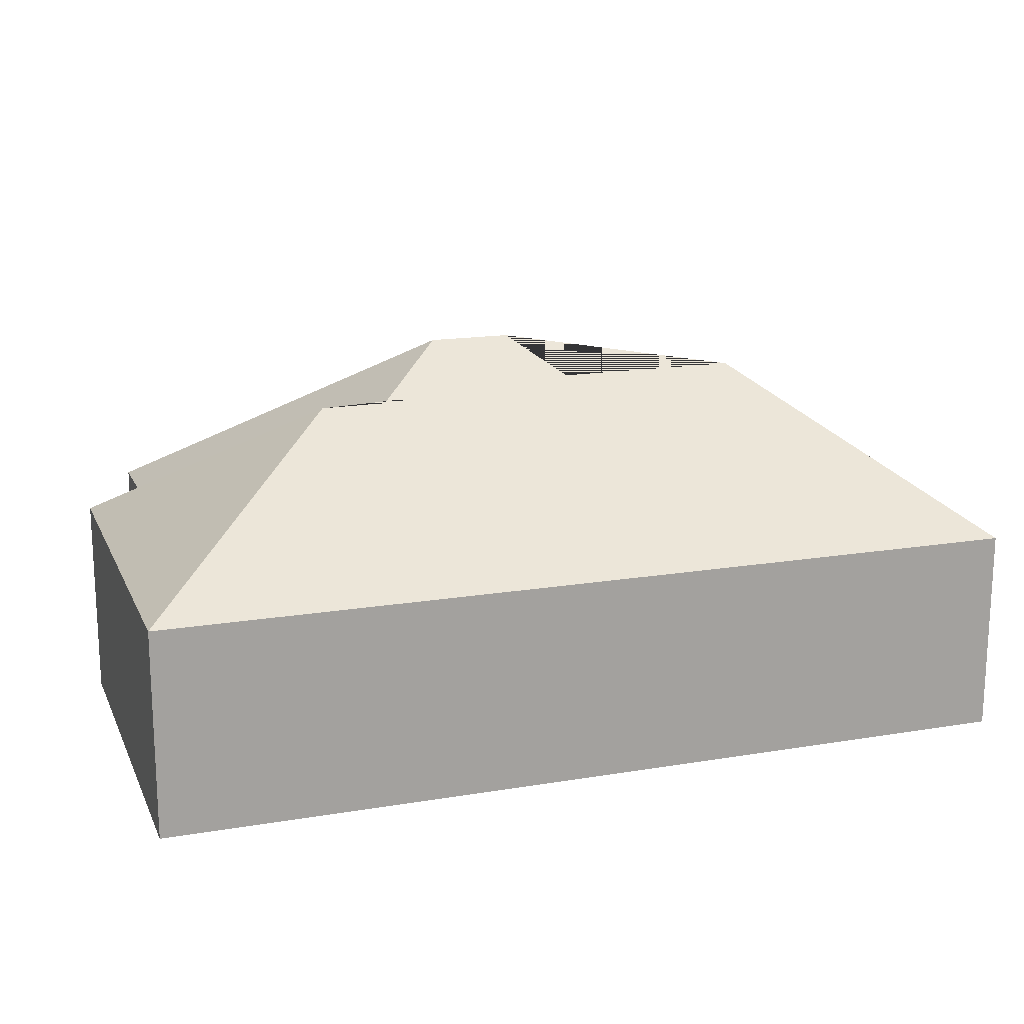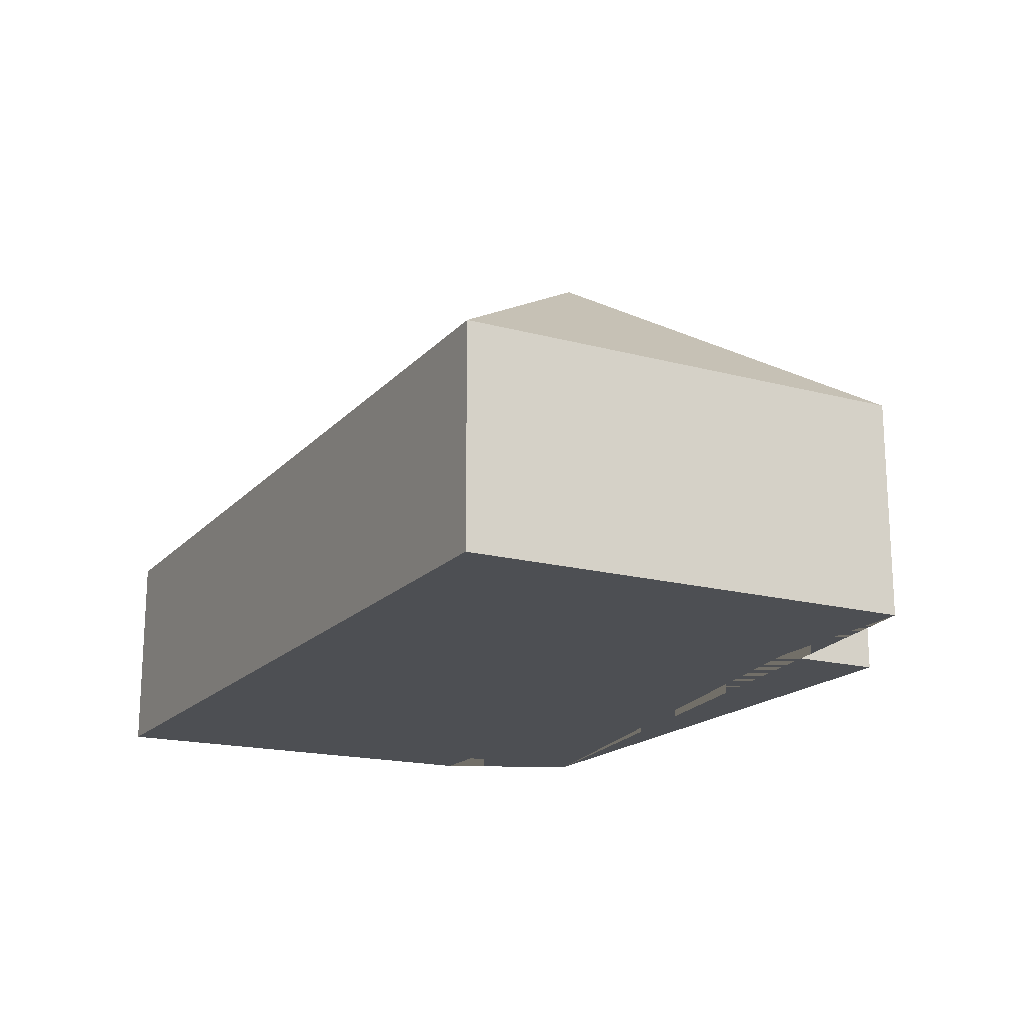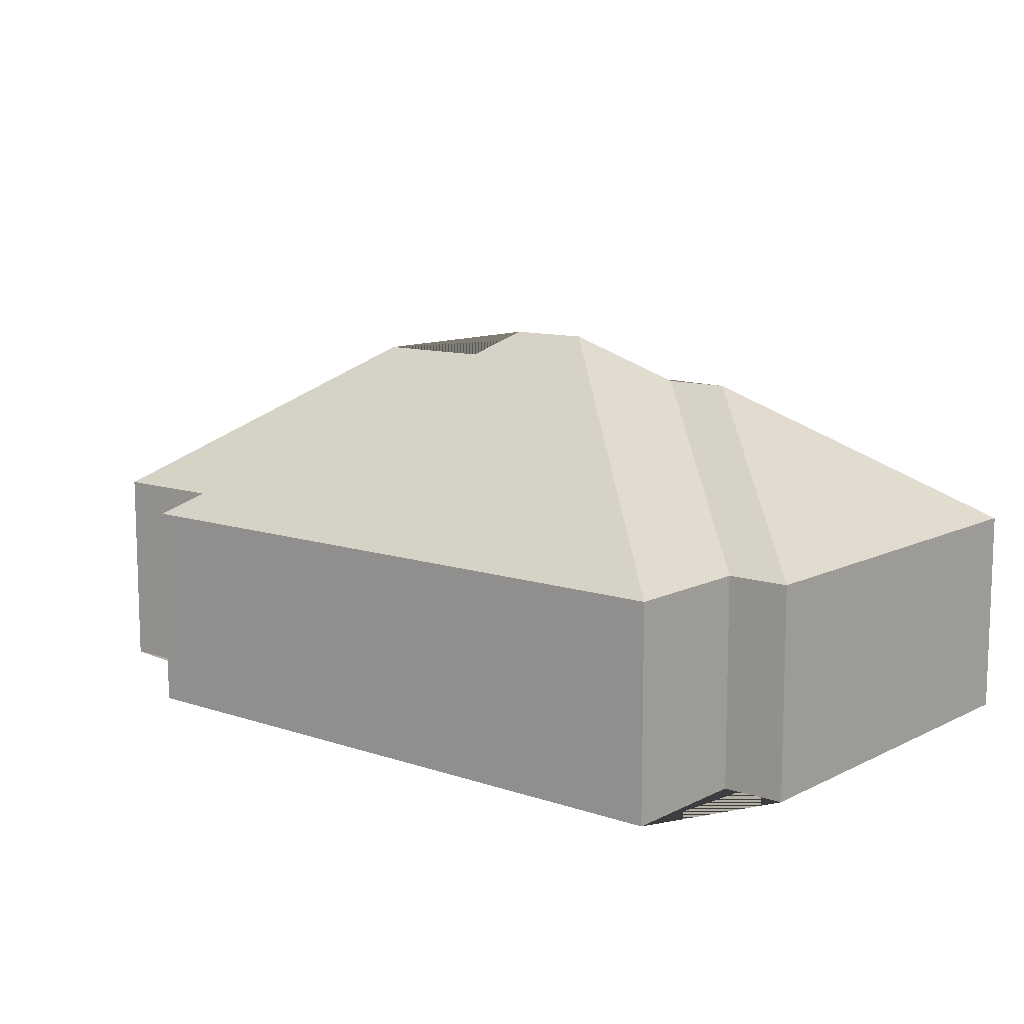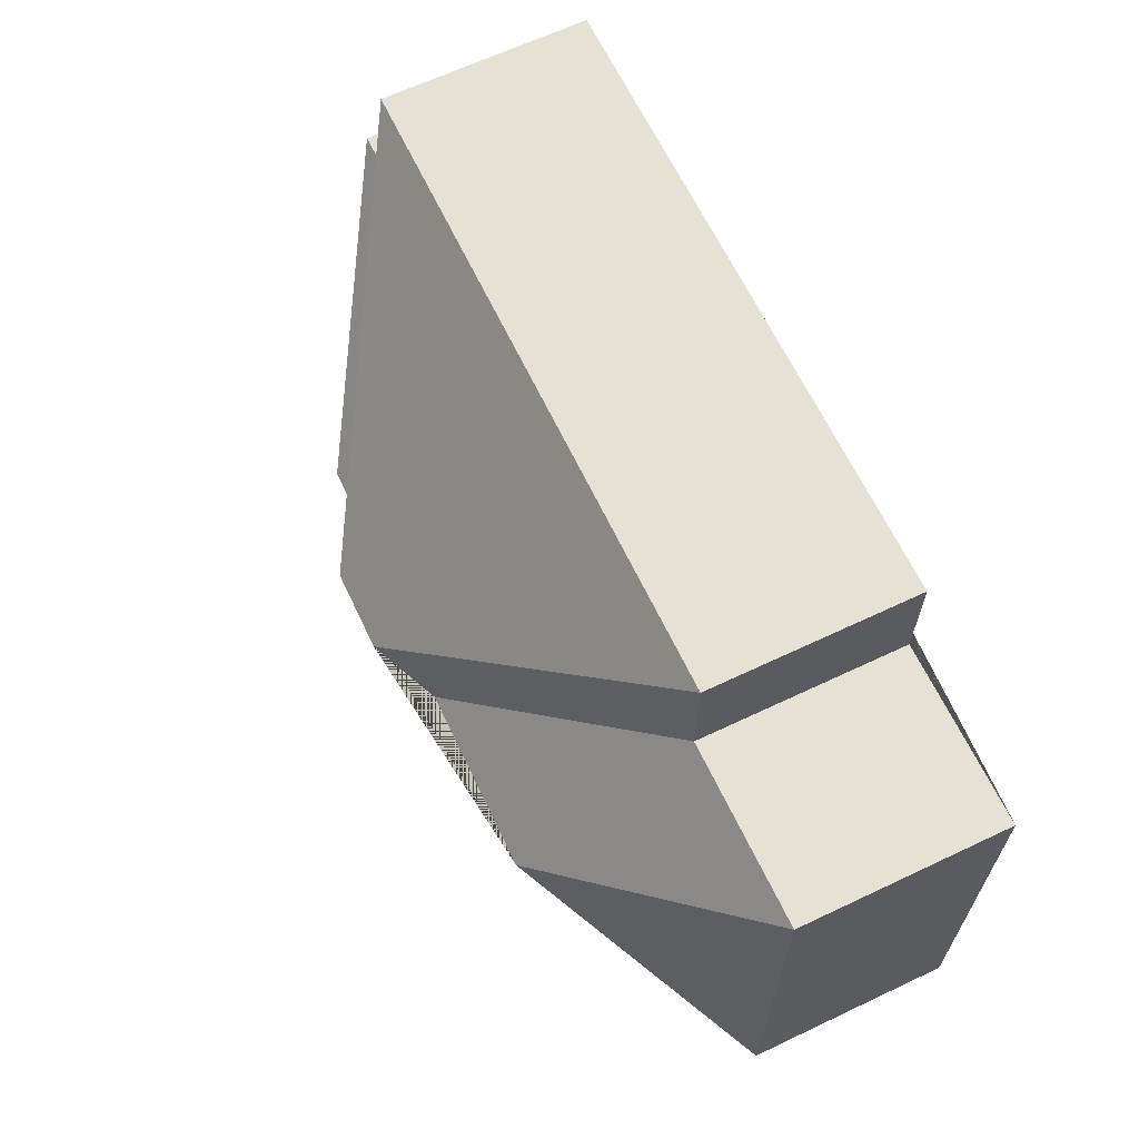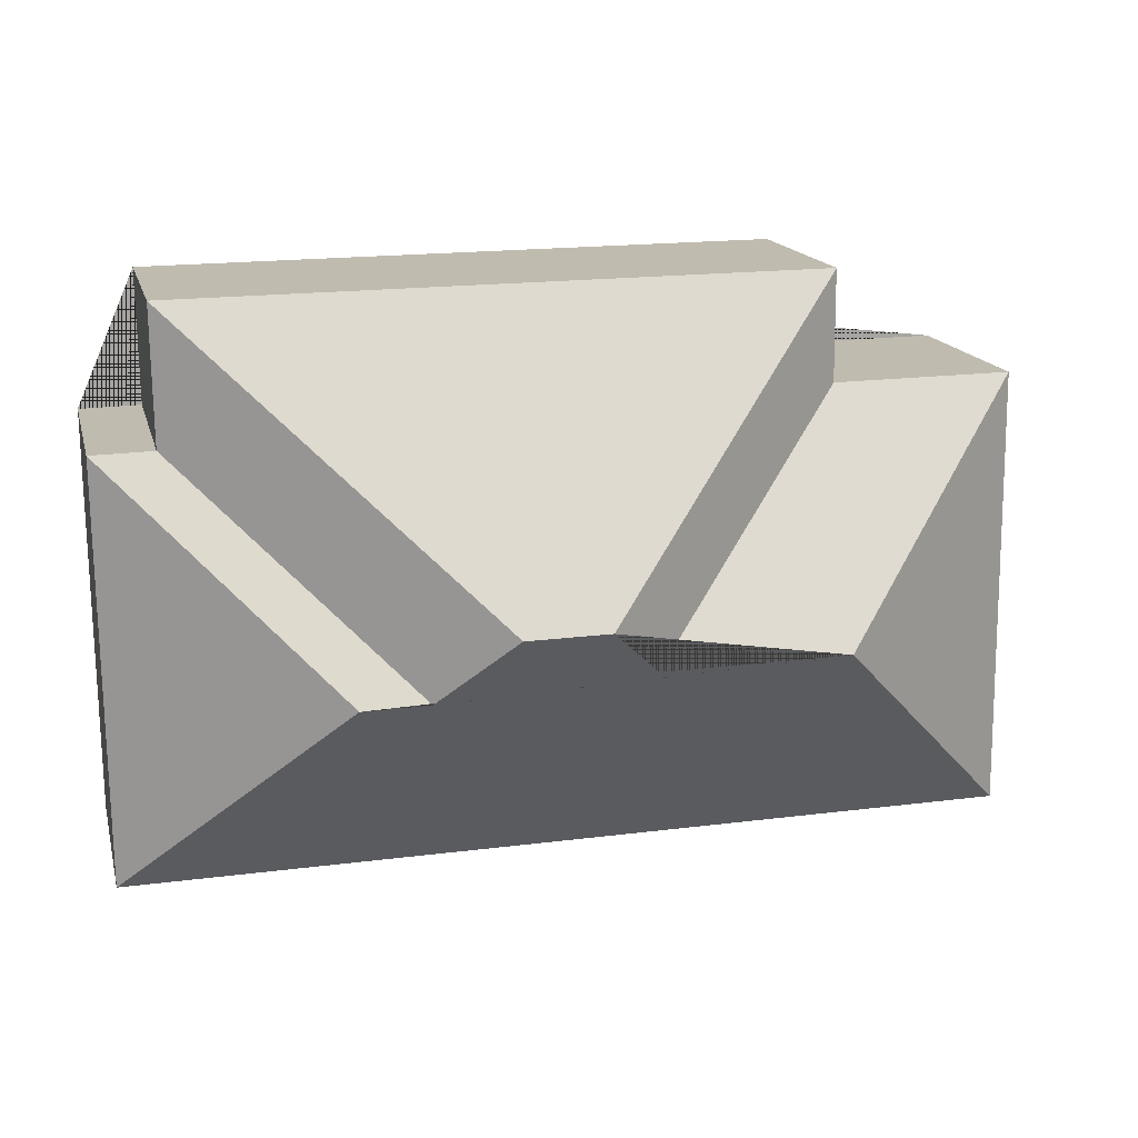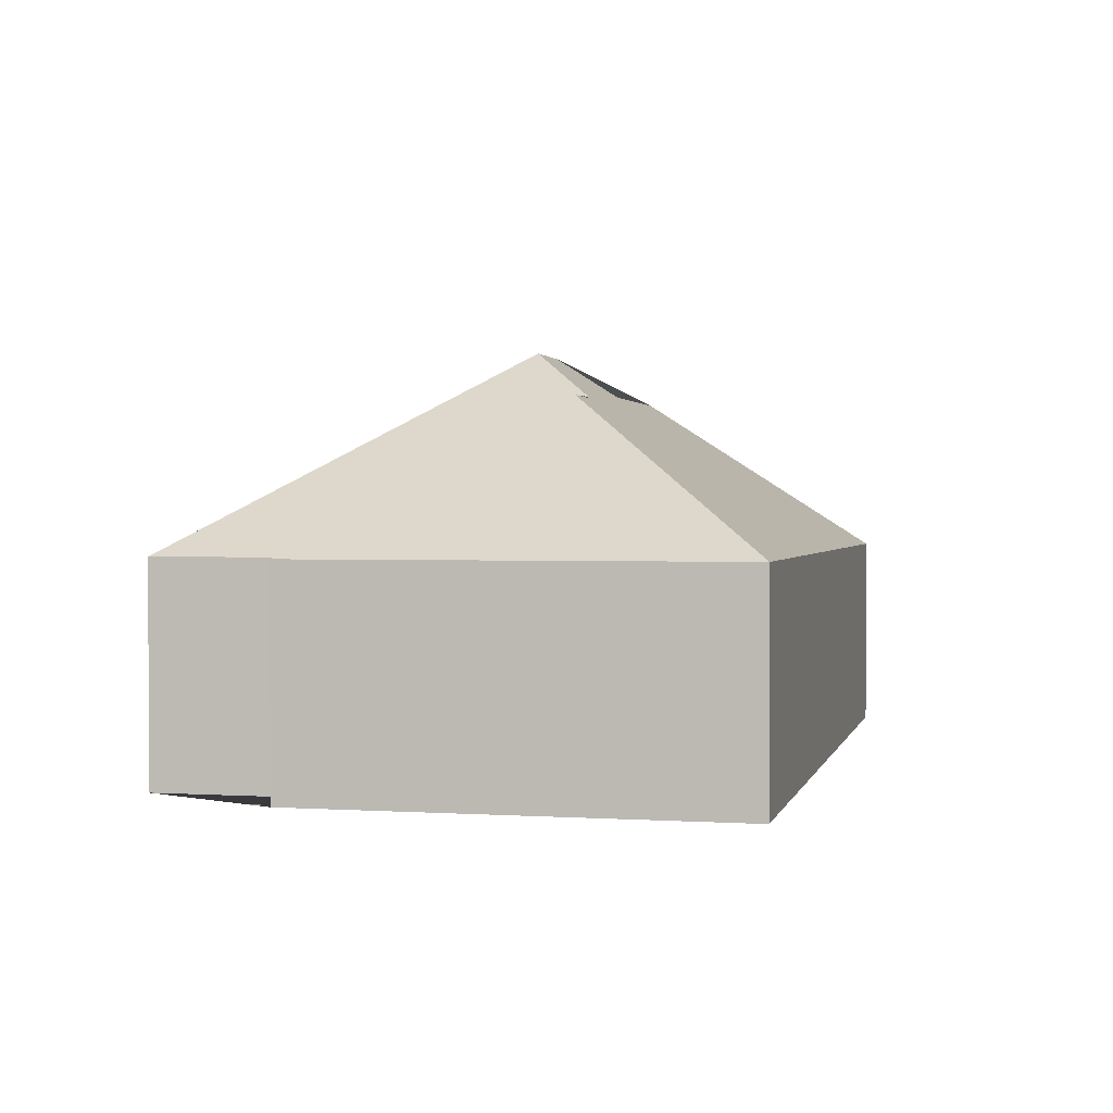
<metadata>
{"format":"obj","ext":"obj","renderer":"f3d","projection":"perspective","resolution":1024,"background":"white","views":[{"elev":16.6,"azim":161.8,"up":"+Y"},{"elev":-17.7,"azim":-117.2,"up":"+Y"},{"elev":10.8,"azim":40.3,"up":"+Y"},{"elev":65.4,"azim":-115.4,"up":"+Z"},{"elev":16.0,"azim":166.2,"up":"+Z"},{"elev":1.3,"azim":103.7,"up":"+Y"}]}
</metadata>
<code>
o BK39_500_016024_0018
v 316.5 75 -11.41
v 83.49 75 -9.16
v 17.71 75 -48.32
v 83.24 75 -49.06
v 315.9 75 -60.55
v 338.3 75 -60.94
v 209.8 145 -111.9
v 180.2 145 -111.6
v 94.35 131.7 -129.6
v 161.5 131.7 -130.3
v 235.7 127.6 -136.8
v 259.4 127.5 -137.1
v 16.15 75 -209
v 336.8 75 -212.1
v 316.5 0 -11.41
v 83.49 0 -9.16
v 83.24 0 -49.06
v 17.71 0 -48.32
v 16.15 0 -209
v 336.8 0 -212.1
v 338.3 0 -60.94
v 315.9 0 -60.55
f 9 13 14 12 11 7 8 10
f 14 12 6
f 6 5 11 12
f 5 1 7 11
f 1 2 8 7
f 2 4 10 8
f 4 3 9 10
f 3 13 9
f 15 16 17 18 19 20 21 22
f 1 15 16 2
f 2 16 17 4
f 4 17 18 3
f 3 18 19 13
f 13 19 20 14
f 14 20 21 6
f 6 21 22 5
f 5 22 15 1

</code>
